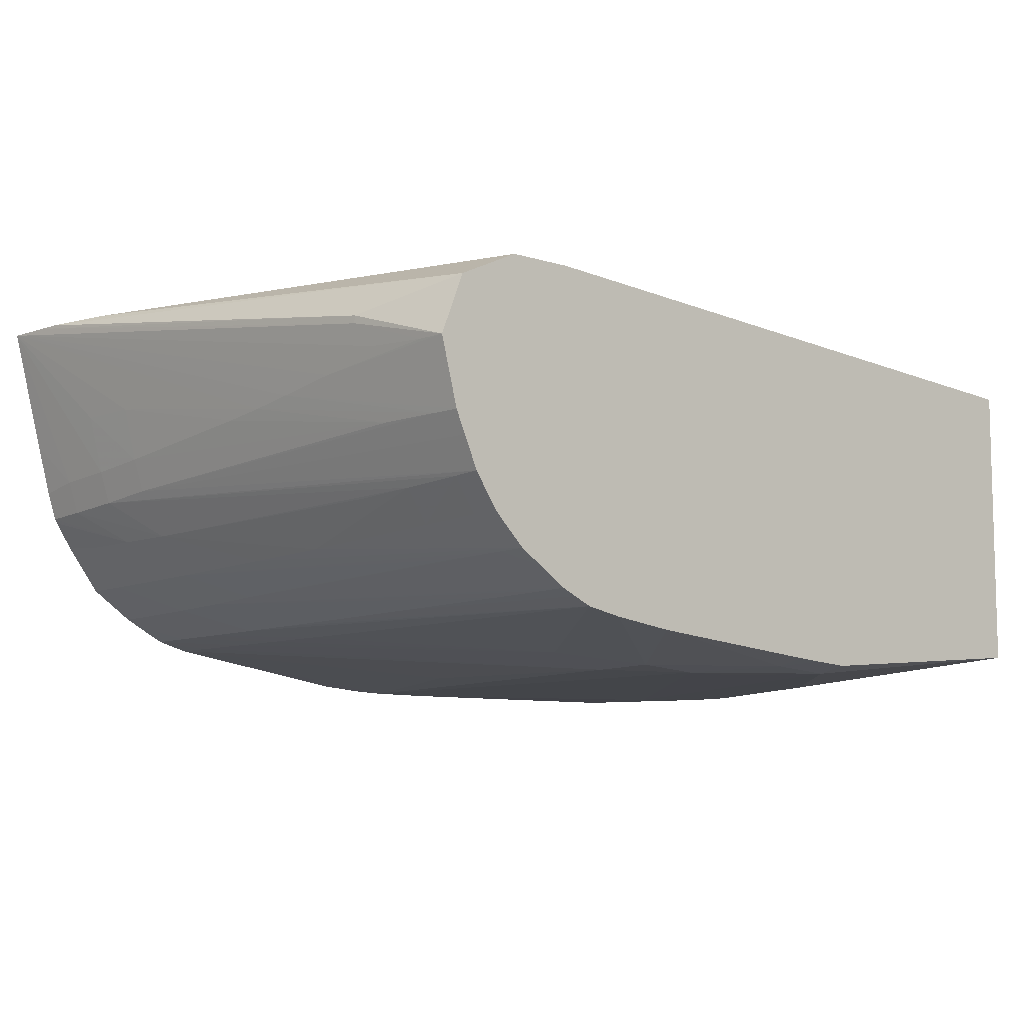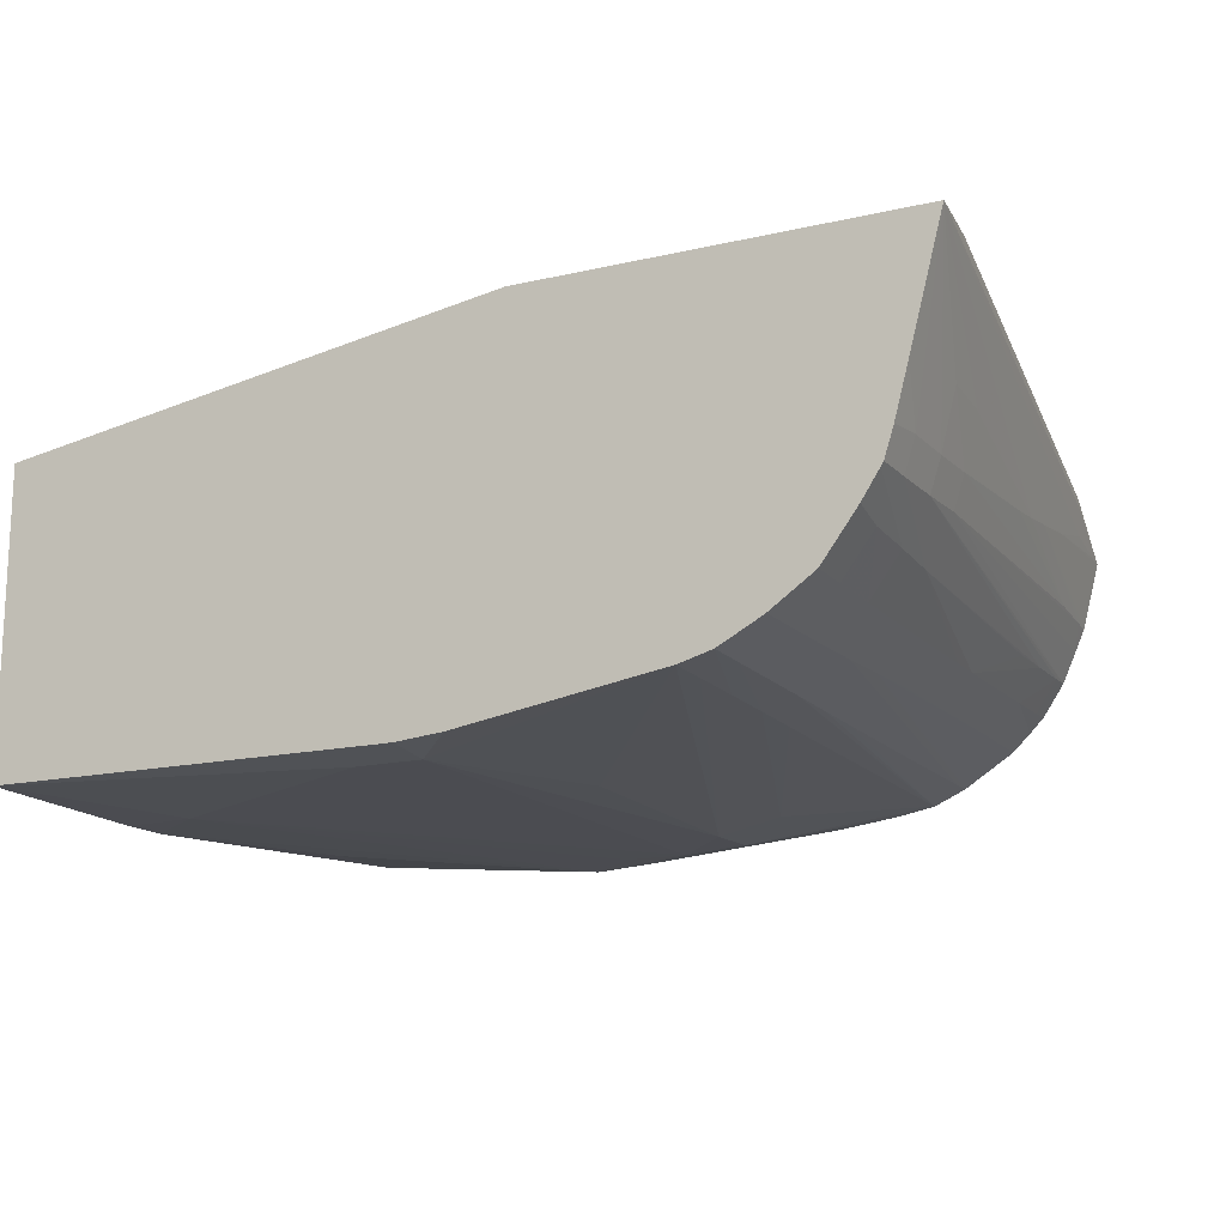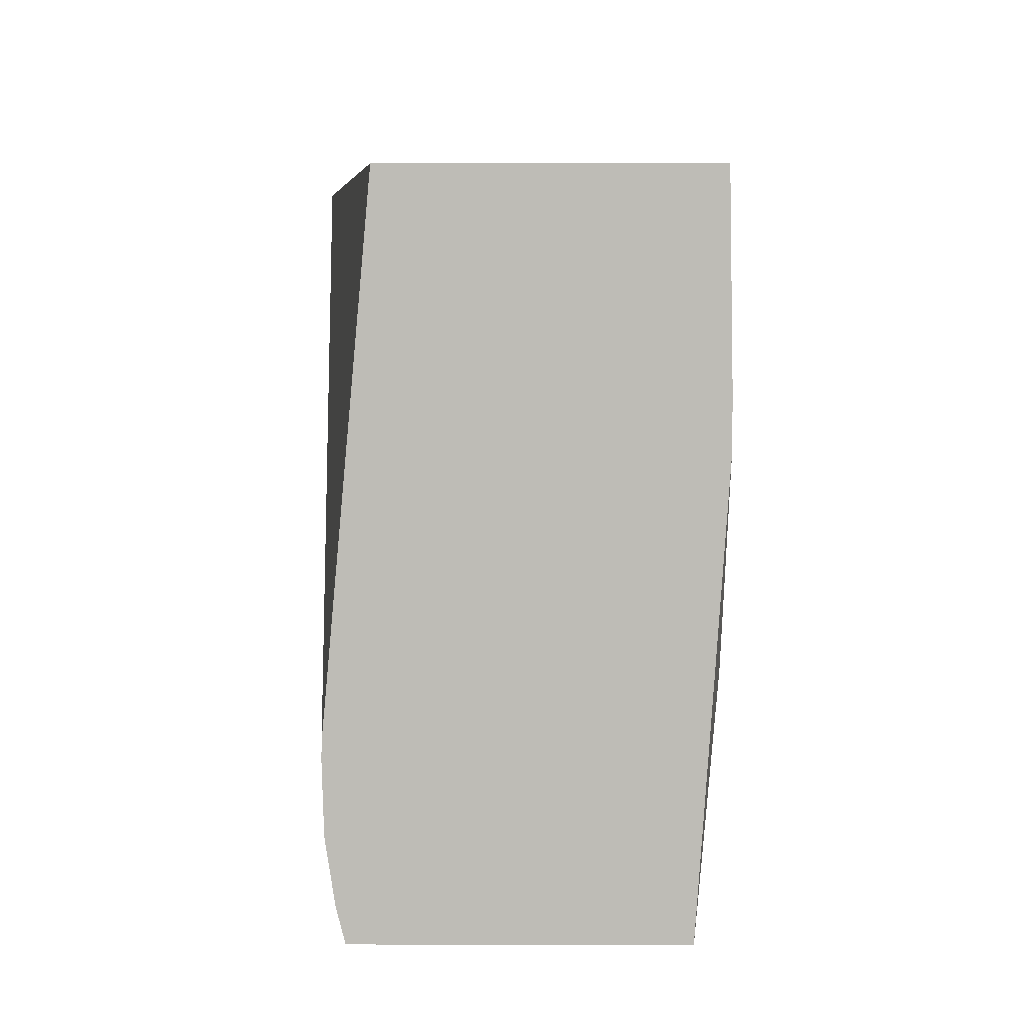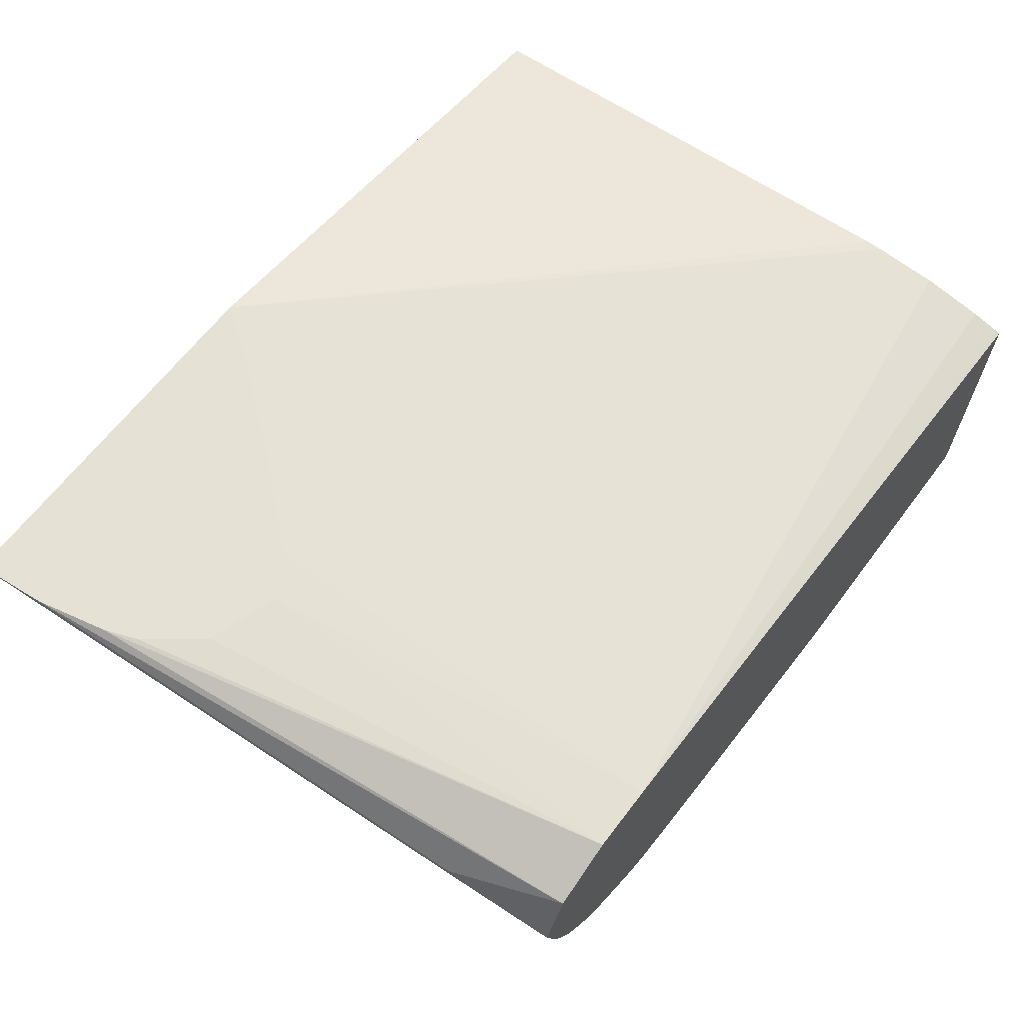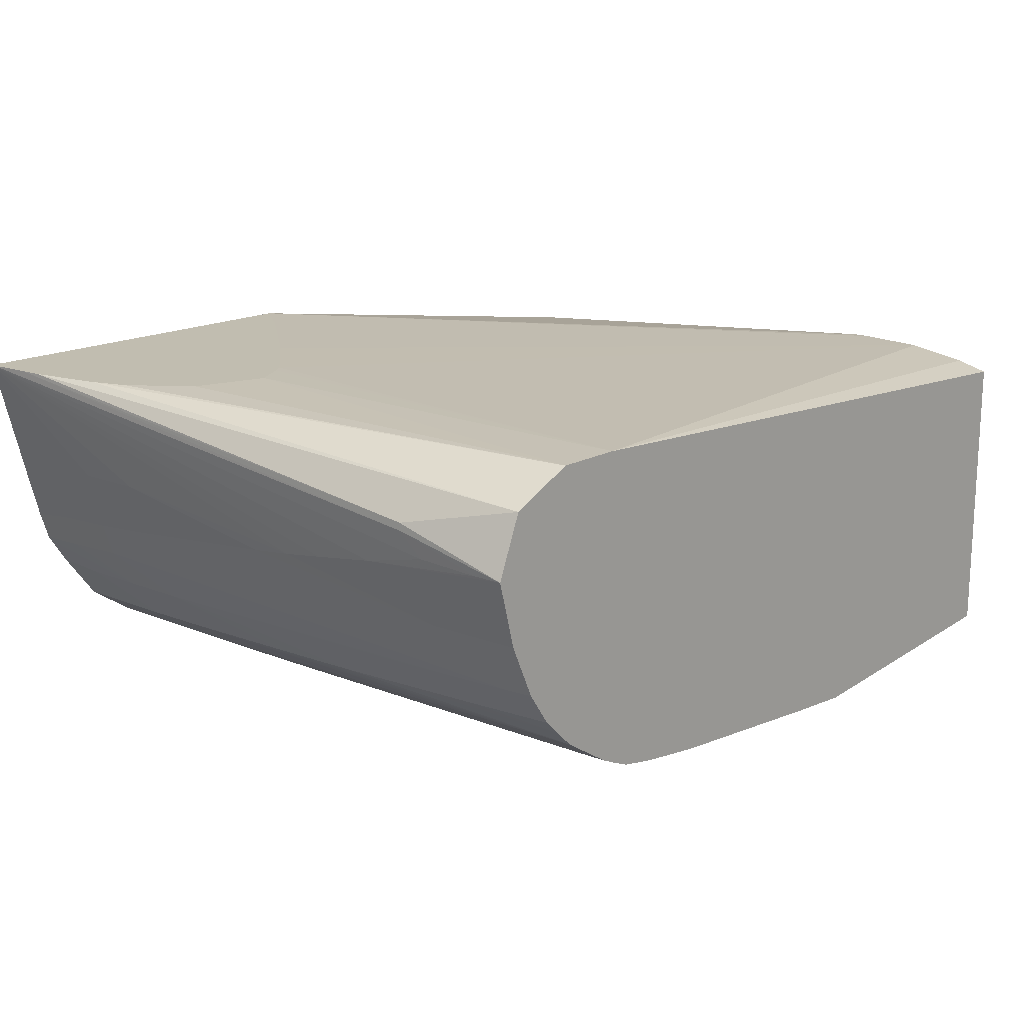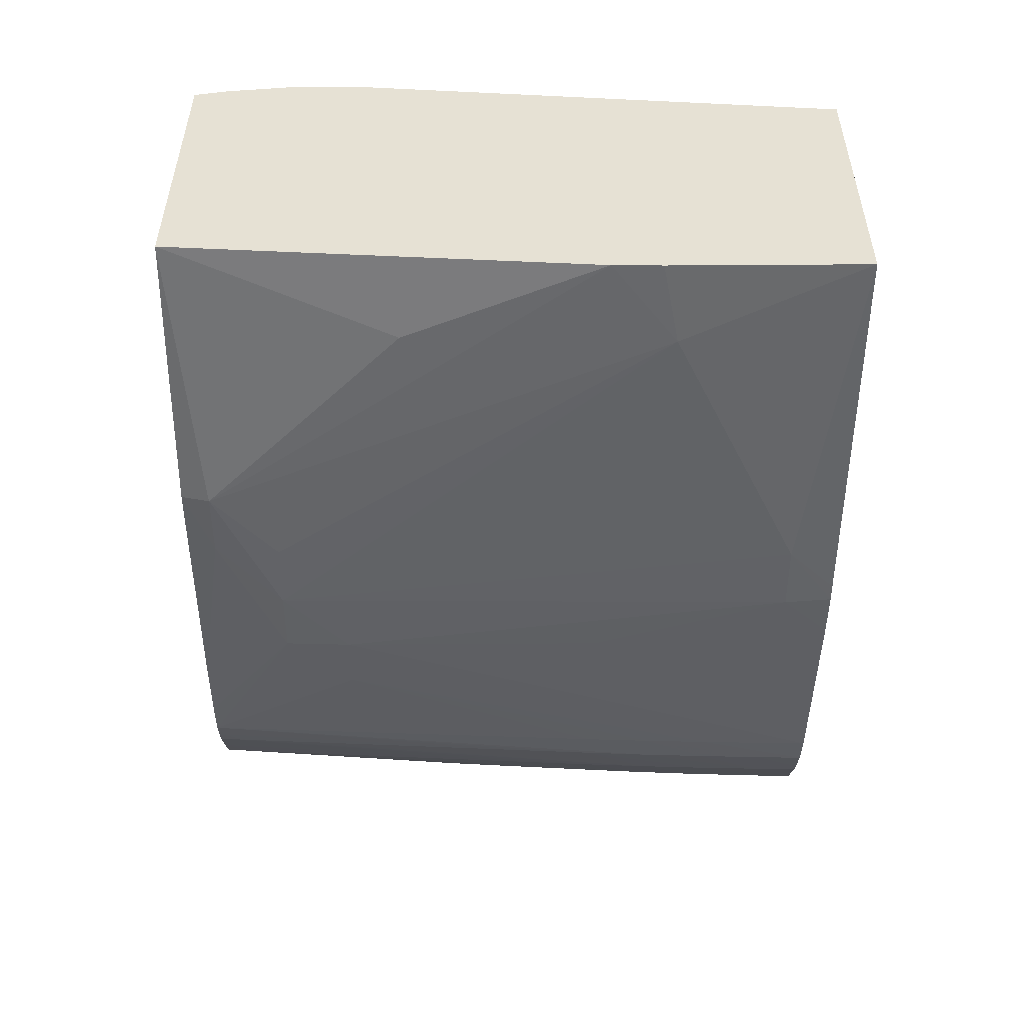
<metadata>
{"format":"obj","ext":"obj","renderer":"f3d","projection":"perspective","resolution":1024,"background":"white","views":[{"elev":-8.4,"azim":-41.6,"up":"+Z"},{"elev":-15.3,"azim":-153.9,"up":"+Z"},{"elev":5.3,"azim":90.6,"up":"+Y"},{"elev":64.8,"azim":-52.6,"up":"+Z"},{"elev":16.7,"azim":-47.5,"up":"+Z"},{"elev":-51.0,"azim":89.7,"up":"+Z"}]}
</metadata>
<code>
v -0.002905 0.006497 -0.01246
v -0.002905 0.0003661 -0.01191
v -0.002905 0.006497 -0.01622
v -0.009267 0.006497 -0.01148
v -0.002905 0.0001556 -0.0119
v -0.002905 0.004046 -0.01626
v -0.003936 0.004257 -0.01629
v -0.007218 0.005898 -0.01628
v -0.007816 0.006497 -0.01621
v -0.01405 0.006497 -0.01148
v -0.009695 0.005871 -0.01148
v -0.002905 -0.0006647 -0.01193
v -0.002905 0.003437 -0.01626
v -0.006398 -0.001486 -0.01626
v -0.007218 -0.0006647 -0.01628
v -0.008039 -0.0006647 -0.01628
v -0.008039 0.002616 -0.01628
v -0.008039 0.005898 -0.01628
v -0.008039 0.006497 -0.01621
v -0.01365 0.006497 -0.01301
v -0.01348 0.005898 -0.01357
v -0.01347 0.005078 -0.01353
v -0.01365 0.005078 -0.0128
v -0.01361 0.004257 -0.0128
v -0.01336 0.001544 -0.01317
v -0.01335 0.0009758 -0.01309
v -0.01332 0.0001556 -0.01296
v -0.01331 -0.0006965 -0.01276
v -0.01338 -0.0004443 -0.01246
v -0.01399 0.005901 -0.01148
v -0.01078 0.004507 -0.01148
v -0.002905 -0.001433 -0.01205
v -0.01161 0.00359 -0.01148
v -0.01132 -0.001841 -0.01168
v -0.002905 -0.001841 -0.0159
v -0.003936 0.0009758 -0.01624
v -0.006398 -0.001841 -0.01618
v -0.007218 -0.001486 -0.01621
v -0.008859 -0.0006647 -0.01622
v -0.008859 0.0001556 -0.01624
v -0.008636 0.006497 -0.01616
v -0.008859 0.003437 -0.01619
v -0.008859 0.005898 -0.01615
v -0.01119 0.006497 -0.01575
v -0.01348 0.006497 -0.01365
v -0.01336 0.006497 -0.01401
v -0.01335 0.005898 -0.01398
v -0.01345 0.004257 -0.01346
v -0.01334 0.005078 -0.01394
v -0.01332 0.004257 -0.01387
v -0.01338 0.002091 -0.01324
v -0.01308 -0.0006647 -0.01362
v -0.01303 -0.001486 -0.01362
v -0.013 -0.001841 -0.01362
v -0.01322 -0.001841 -0.0128
v -0.01324 -0.001486 -0.0128
v -0.01338 -0.0004443 -0.01236
v -0.01396 0.005594 -0.01148
v -0.002905 -0.001783 -0.01213
v -0.01174 0.003505 -0.01148
v -0.002905 -0.001841 -0.01215
v -0.01214 0.003278 -0.01148
v -0.01214 -0.001841 -0.01169
v -0.006862 -0.001841 -0.01615
v -0.007218 -0.001841 -0.01612
v -0.009679 -0.001841 -0.0159
v -0.0105 -0.001841 -0.01579
v -0.01077 -0.001841 -0.01574
v -0.01097 -0.001841 -0.0157
v -0.009679 0.0001556 -0.01606
v -0.01117 0.005078 -0.01575
v -0.01118 0.005898 -0.01575
v -0.01149 0.006497 -0.01567
v -0.01333 0.006497 -0.01406
v -0.01303 0.005078 -0.01444
v -0.01299 0.004257 -0.01444
v -0.01275 -0.0006647 -0.01435
v -0.01272 -0.001486 -0.01431
v -0.01271 -0.001841 -0.01429
v -0.01288 -0.001841 -0.0139
v -0.01292 -0.001841 -0.01206
v -0.01376 0.004701 -0.01148
v -0.01304 0.003562 -0.01148
v -0.01359 0.004268 -0.01148
v -0.0112 -0.001841 -0.0156
v -0.01151 0.002616 -0.0156
v -0.01154 0.003437 -0.01561
v -0.01156 0.004257 -0.01562
v -0.01098 -0.001486 -0.0157
v -0.0111 0.002616 -0.01574
v -0.01113 0.003437 -0.01574
v -0.01115 0.004257 -0.01575
v -0.01159 0.005898 -0.01563
v -0.0116 0.006497 -0.01564
v -0.01311 0.006497 -0.01439
v -0.01306 0.005898 -0.01444
v -0.01266 0.005078 -0.01496
v -0.01264 0.004257 -0.01494
v -0.01261 0.003437 -0.01492
v -0.01259 0.002616 -0.01489
v -0.01257 0.00196 -0.01487
v -0.01255 0.001413 -0.01485
v -0.01278 0.0001556 -0.01439
v -0.0125 0.0001556 -0.0148
v -0.01247 -0.0006647 -0.01476
v -0.01244 -0.001486 -0.01472
v -0.01259 -0.001841 -0.01447
v -0.01138 -0.001841 -0.01551
v -0.01139 -0.001486 -0.01552
v -0.01141 -0.0006647 -0.01554
v -0.01146 0.0009758 -0.01557
v -0.01214 0.004257 -0.0153
v -0.01214 0.005078 -0.01532
v -0.01214 0.005898 -0.01534
v -0.01158 0.005078 -0.01563
v -0.01199 0.006497 -0.01543
v -0.01268 0.006497 -0.01498
v -0.01267 0.005898 -0.01497
v -0.01214 0.003437 -0.01526
v -0.01214 0.002616 -0.01522
v -0.01206 -0.0006647 -0.01513
v -0.01203 -0.001486 -0.01511
v -0.01202 -0.001841 -0.0151
v -0.01225 -0.001841 -0.01488
v -0.01243 -0.001841 -0.0147
v -0.01174 -0.001841 -0.01528
v -0.01214 0.006497 -0.01535
v -0.01253 0.006497 -0.01508
f 1 2 5
f 1 5 12
f 1 12 32
f 1 32 59
f 1 59 61
f 1 61 35
f 1 35 13
f 1 13 6
f 1 6 3
f 1 3 9
f 1 9 19
f 1 19 41
f 1 41 44
f 1 44 73
f 1 73 94
f 1 94 116
f 1 116 127
f 1 127 128
f 1 128 117
f 1 117 95
f 1 95 74
f 1 74 46
f 1 46 45
f 1 45 20
f 1 20 10
f 1 10 4
f 1 4 2
f 2 4 5
f 3 6 7
f 3 7 8
f 3 8 9
f 4 10 30
f 4 30 58
f 4 58 82
f 4 82 84
f 4 84 83
f 4 83 62
f 4 62 60
f 4 60 33
f 4 33 31
f 4 31 11
f 4 11 5
f 5 11 12
f 6 13 7
f 7 13 14
f 7 14 15
f 7 15 16
f 7 16 8
f 8 16 17
f 8 17 18
f 8 18 19
f 8 19 9
f 10 20 21
f 10 21 22
f 10 22 23
f 10 23 24
f 10 24 25
f 10 25 26
f 10 26 27
f 10 27 28
f 10 28 29
f 10 29 30
f 11 31 12
f 12 31 33
f 12 33 34
f 12 34 32
f 13 35 36
f 13 36 14
f 14 37 38
f 14 38 16
f 14 16 15
f 14 36 35
f 14 35 37
f 16 38 39
f 16 39 40
f 16 40 17
f 17 40 18
f 18 41 19
f 18 40 42
f 18 42 43
f 18 43 44
f 18 44 41
f 20 45 21
f 21 45 46
f 21 46 47
f 21 47 49
f 21 49 22
f 22 48 23
f 22 49 50
f 22 50 48
f 23 48 24
f 24 48 51
f 24 51 25
f 25 51 52
f 25 52 53
f 25 53 26
f 26 53 54
f 26 54 27
f 27 54 55
f 27 55 56
f 27 56 28
f 28 56 29
f 29 56 55
f 29 55 57
f 29 57 30
f 30 57 58
f 32 34 59
f 33 60 34
f 34 61 59
f 34 60 62
f 34 62 63
f 34 63 81
f 34 81 55
f 34 55 54
f 34 54 80
f 34 80 79
f 34 79 107
f 34 107 125
f 34 125 124
f 34 124 123
f 34 123 126
f 34 126 108
f 34 108 85
f 34 85 69
f 34 69 68
f 34 68 67
f 34 67 66
f 34 66 65
f 34 65 64
f 34 64 37
f 34 37 35
f 34 35 61
f 37 64 38
f 38 64 65
f 38 65 66
f 38 66 39
f 39 66 67
f 39 67 68
f 39 68 69
f 39 69 70
f 39 70 40
f 40 70 71
f 40 71 72
f 40 72 44
f 40 44 42
f 42 44 43
f 44 72 73
f 46 74 75
f 46 75 47
f 47 75 76
f 47 76 49
f 48 50 52
f 48 52 51
f 49 76 77
f 49 77 78
f 49 78 79
f 49 79 50
f 50 53 52
f 50 79 80
f 50 80 53
f 53 80 54
f 55 81 57
f 57 81 58
f 58 81 82
f 62 83 63
f 63 83 84
f 63 84 82
f 63 82 81
f 69 85 86
f 69 86 87
f 69 87 88
f 69 88 89
f 69 89 70
f 70 89 90
f 70 90 91
f 70 91 92
f 70 92 71
f 71 92 93
f 71 93 94
f 71 94 73
f 71 73 72
f 74 95 96
f 74 96 75
f 75 96 97
f 75 97 98
f 75 98 76
f 76 98 99
f 76 99 100
f 76 100 101
f 76 101 102
f 76 102 103
f 76 103 77
f 77 103 102
f 77 102 104
f 77 104 105
f 77 105 78
f 78 105 106
f 78 106 107
f 78 107 79
f 85 108 109
f 85 109 110
f 85 110 111
f 85 111 86
f 86 111 110
f 86 110 112
f 86 112 87
f 87 112 113
f 87 113 88
f 88 91 90
f 88 90 89
f 88 113 114
f 88 114 115
f 88 115 91
f 91 115 92
f 92 115 93
f 93 115 116
f 93 116 94
f 95 117 118
f 95 118 96
f 96 118 97
f 97 118 113
f 97 113 112
f 97 112 98
f 98 112 119
f 98 119 120
f 98 120 121
f 98 121 122
f 98 122 99
f 99 122 123
f 99 123 100
f 100 123 101
f 101 123 102
f 102 123 124
f 102 124 104
f 104 124 105
f 105 124 106
f 106 125 107
f 106 124 125
f 108 126 119
f 108 119 112
f 108 112 109
f 109 112 110
f 113 118 117
f 113 117 114
f 114 127 115
f 114 117 128
f 114 128 127
f 115 127 116
f 119 126 122
f 119 122 121
f 119 121 120
f 122 126 123

</code>
